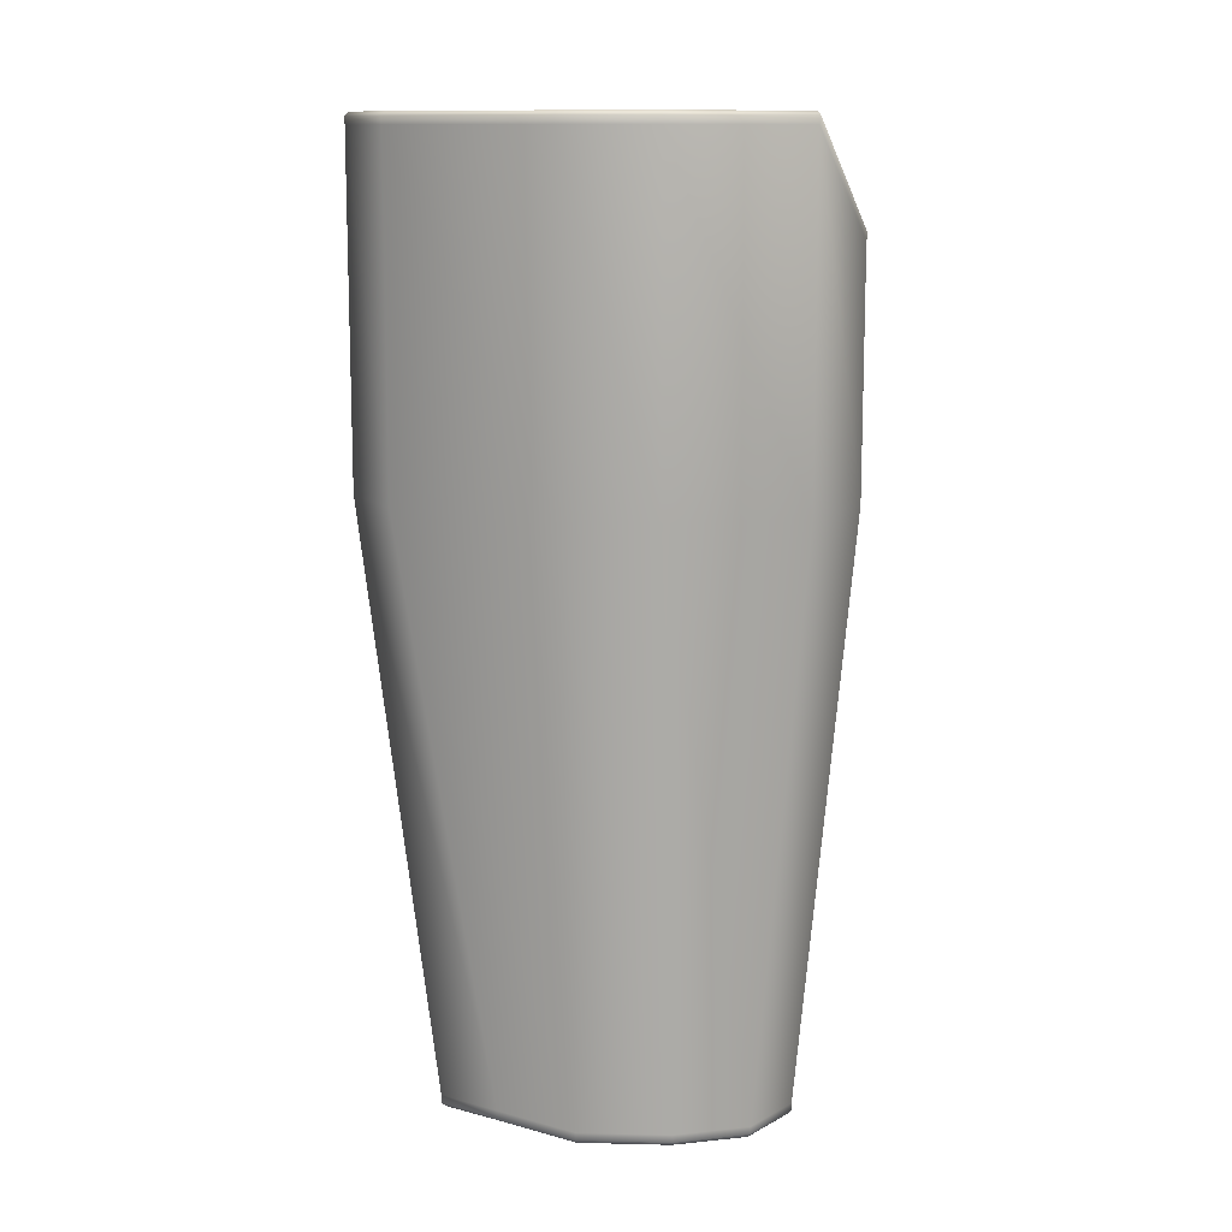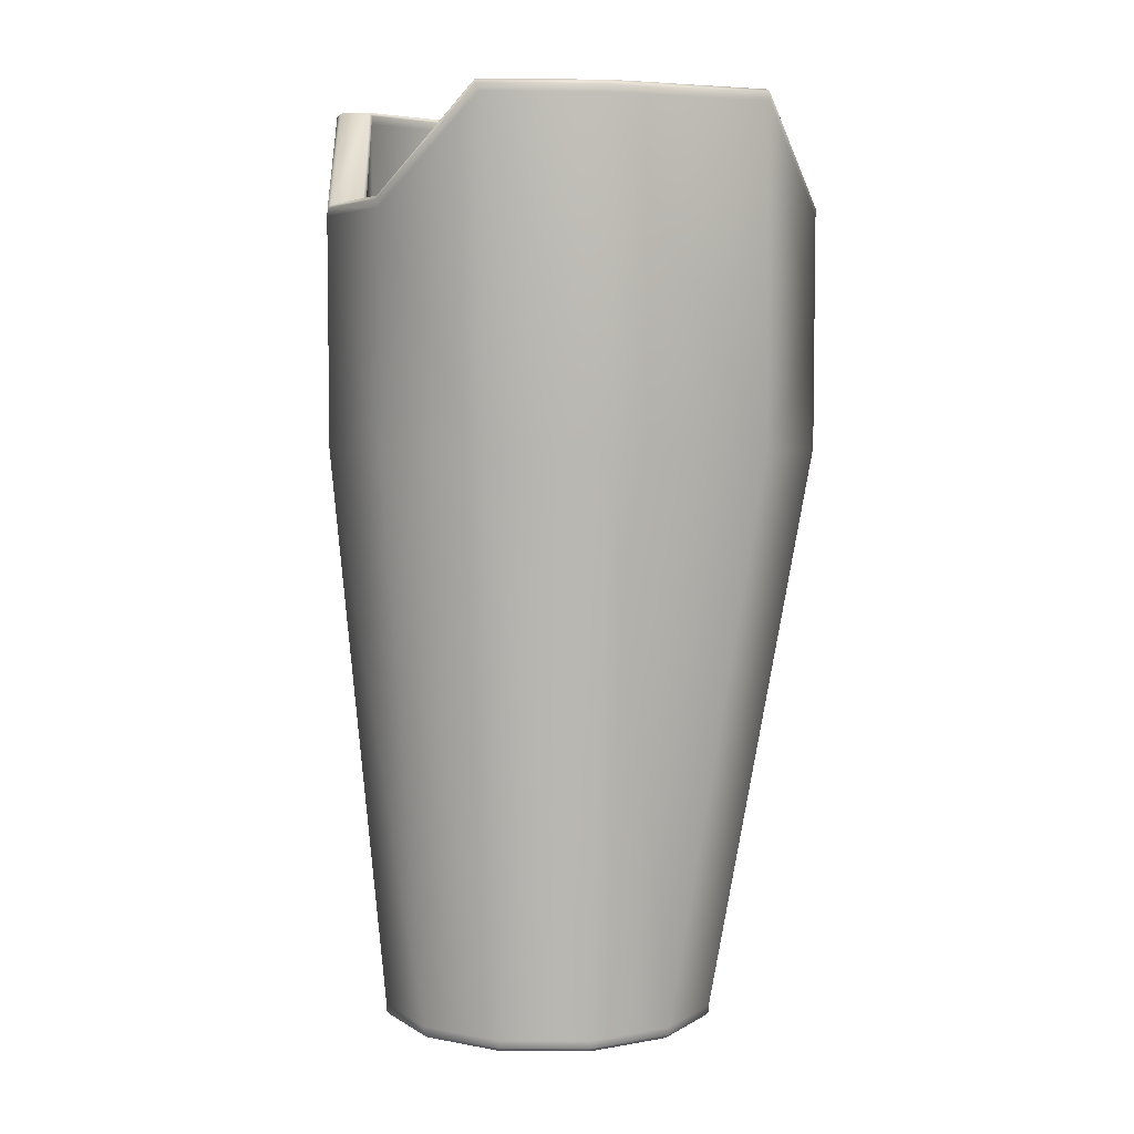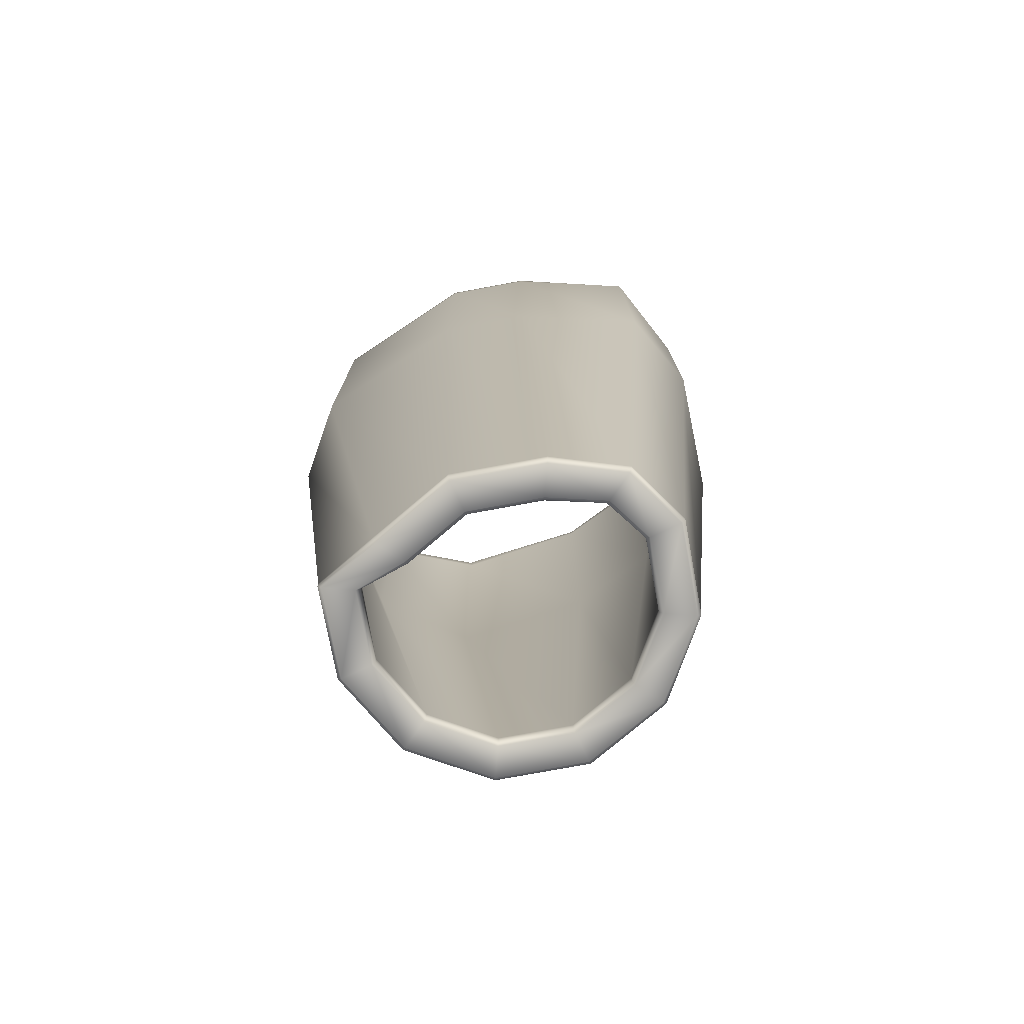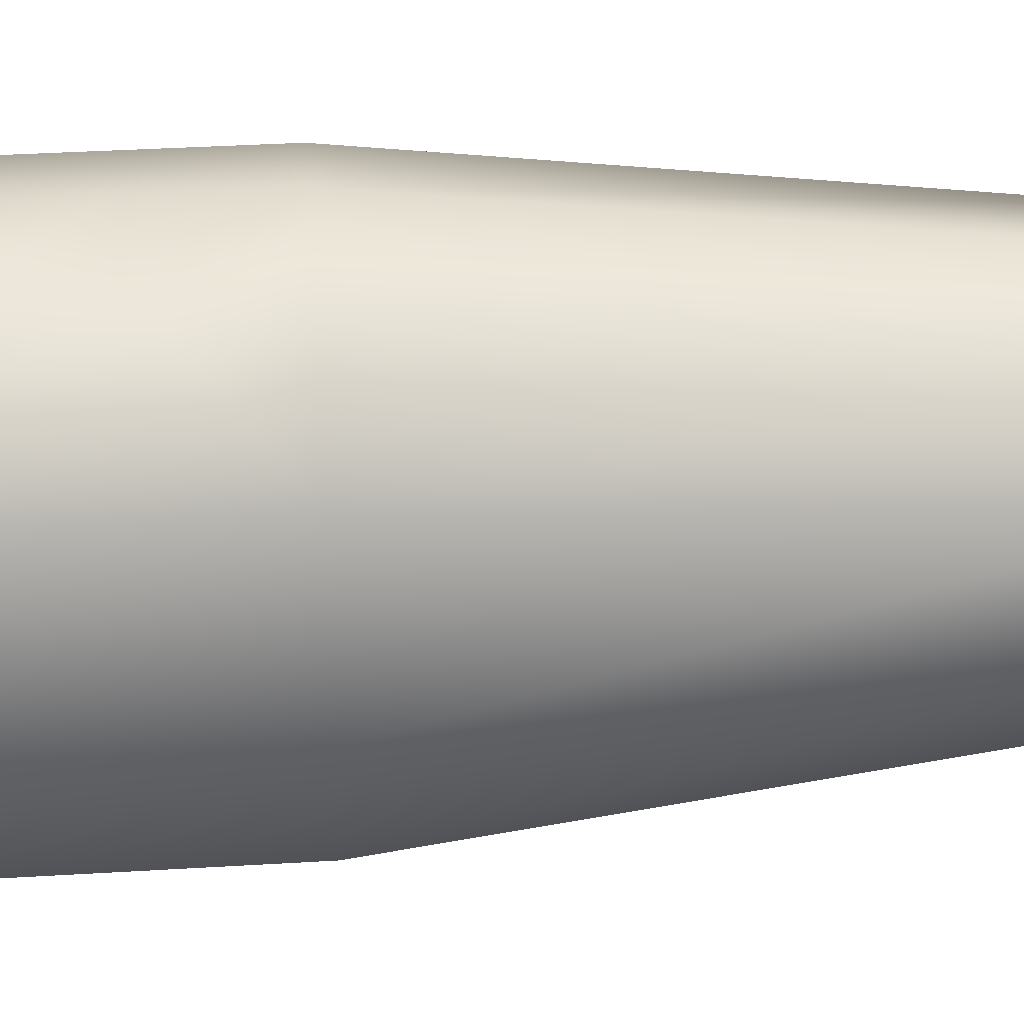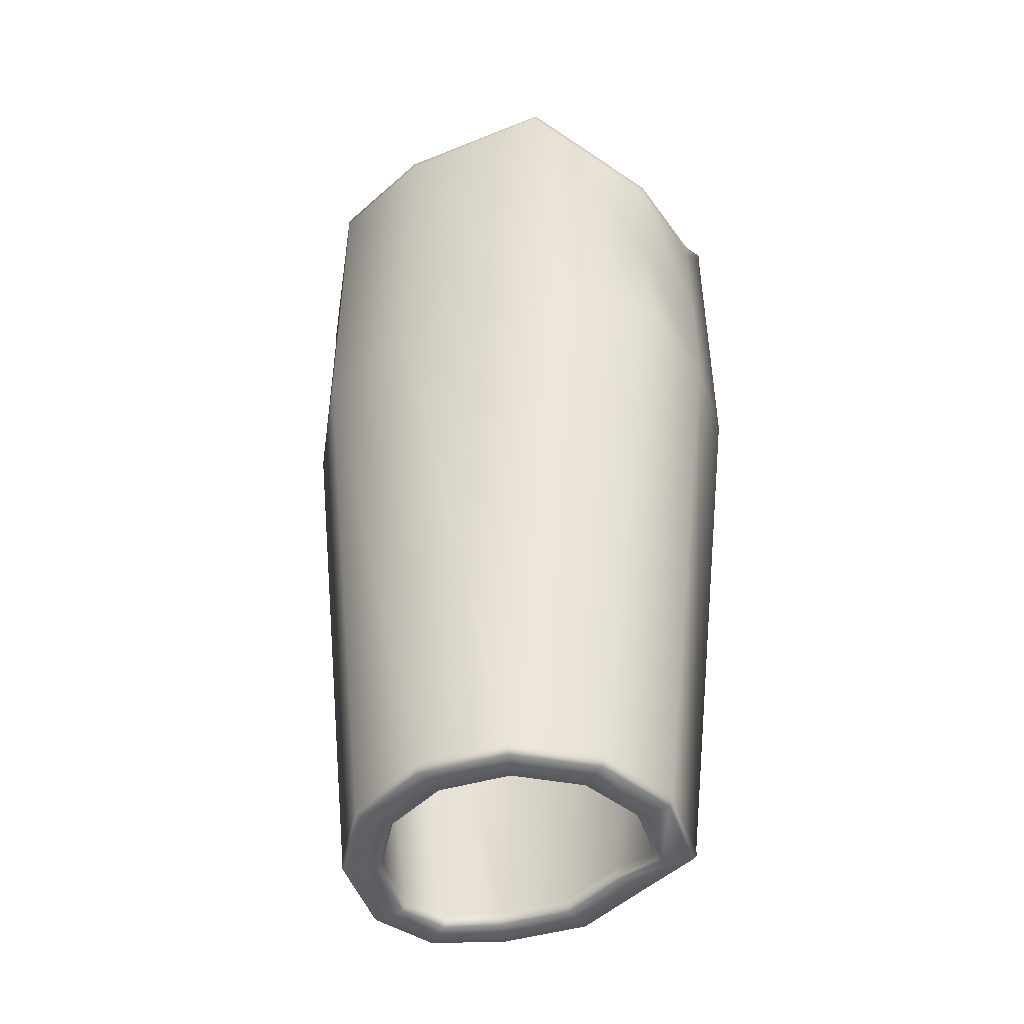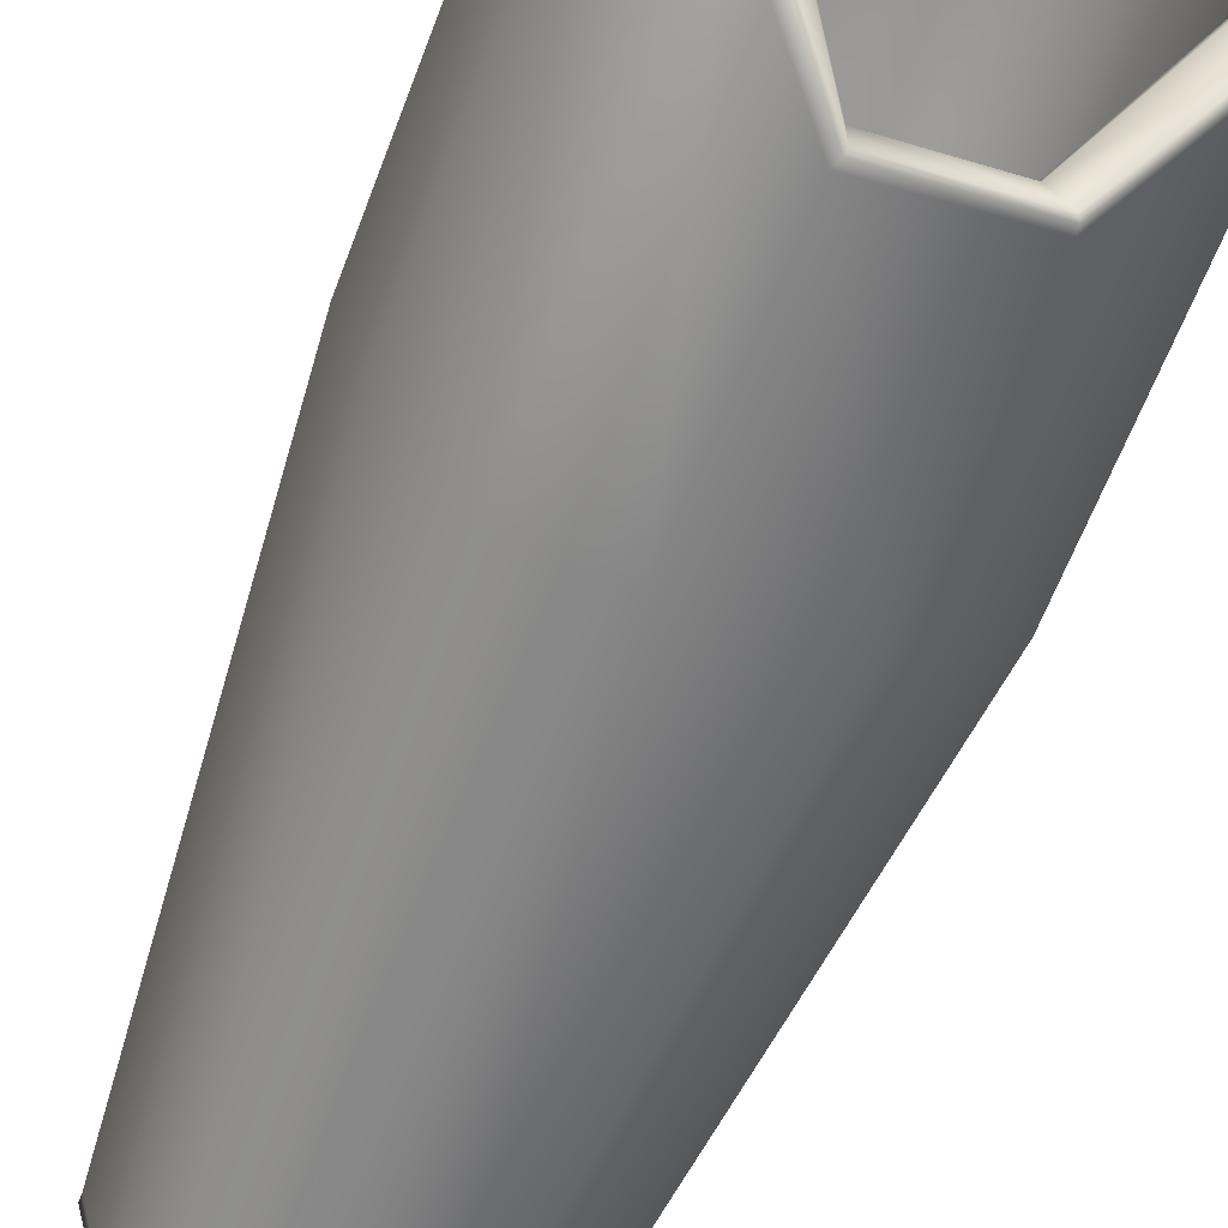
<metadata>
{"format":"obj","ext":"obj","renderer":"f3d","projection":"perspective","resolution":1024,"background":"white","views":[{"elev":11.9,"azim":108.2,"up":"+Y"},{"elev":5.1,"azim":-104.4,"up":"+Y"},{"elev":-76.0,"azim":115.5,"up":"+Y"},{"elev":38.7,"azim":-94.3,"up":"+Z"},{"elev":-46.6,"azim":-56.7,"up":"+Y"},{"elev":-63.7,"azim":159.2,"up":"+Z"}]}
</metadata>
<code>
o Shin-Soldier
g Shin-Soldier
v -0.3897 -0.75 0.225
v -0.45 -0.75 0
v -0.5497 0.75 0.425
v -0.61 0.75 0
v -0.35 -0.75 0
v -0.3031 -0.75 0.175
v -0.51 0.75 0
v -0.4631 0.75 0.375
v -0.225 -0.75 0.3897
v -0.285 0.75 0.6497
v -0.175 -0.75 0.3031
v -0.235 0.75 0.5631
v 1.967e-08 -0.75 0.45
v 0 0.75 0.65
v 1.53e-08 -0.75 0.35
v 0 0.75 0.55
v 0.225 -0.75 0.3897
v 0.225 0.75 0.5897
v 0.175 -0.75 0.3031
v 0.175 0.75 0.5031
v 0.2697 -0.75 0.225
v 0.3897 0.75 0.425
v 0.1831 -0.75 0.175
v 0.3031 0.75 0.375
v 0.33 -0.75 -2.98e-08
v 0.45 0.75 -3.934e-08
v 0.23 -0.75 -2.98e-08
v 0.35 0.75 -3.06e-08
v 0.2697 -0.75 -0.225
v 0.3897 0.75 -0.225
v 0.1831 -0.75 -0.175
v 0.3031 0.75 -0.175
v 0.165 -0.75 -0.3897
v 0.225 0.75 -0.5297
v 0.115 -0.75 -0.3031
v 0.175 0.75 -0.4431
v -5.366e-09 -0.75 -0.45
v 0 0.75 -0.59
v -4.174e-09 -0.75 -0.35
v 0 0.75 -0.49
v -0.225 -0.75 -0.3897
v -0.325 0.75 -0.5097
v -0.175 -0.75 -0.3031
v -0.275 0.75 -0.4231
v -0.3897 -0.75 -0.225
v -0.5497 0.75 -0.305
v -0.3031 -0.75 -0.175
v -0.4631 0.75 -0.255
v -0.44 -0.78 0
v -0.3811 -0.78 0.22
v -0.36 -0.78 0
v -0.3118 -0.78 0.18
v -0.5323 1.64 0.4251
v -0.6 1.64 0
v -0.463 1.64 0.3851
v -0.52 1.64 0
v -0.22 -0.78 0.3811
v -0.18 -0.78 0.3118
v -0.2712 1.38 0.6461
v -0.2312 1.38 0.5768
v 1.923e-08 -0.78 0.44
v 1.574e-08 -0.78 0.36
v -0.01188 1.38 0.6469
v -0.01188 1.38 0.5669
v 0.22 -0.78 0.3811
v 0.18 -0.78 0.3118
v 0.2081 1.64 0.5879
v 0.1681 1.64 0.5186
v 0.2611 -0.78 0.22
v 0.1918 -0.78 0.18
v 0.3811 1.64 0.42
v 0.3118 1.64 0.38
v 0.32 -0.78 -2.98e-08
v 0.24 -0.78 -2.98e-08
v 0.44 1.64 -2.98e-08
v 0.36 1.64 -2.98e-08
v 0.2611 -0.78 -0.22
v 0.1918 -0.78 -0.18
v 0.3811 1.64 -0.22
v 0.3118 1.64 -0.18
v 0.16 -0.78 -0.3811
v 0.12 -0.78 -0.3118
v 0.2063 1.64 -0.5211
v 0.1663 1.64 -0.4518
v -5.247e-09 -0.78 -0.44
v -4.293e-09 -0.78 -0.36
v -0.01371 1.38 -0.58
v -0.01371 1.38 -0.5
v -0.22 -0.78 -0.3811
v -0.18 -0.78 -0.3118
v -0.3143 1.38 -0.511
v -0.2743 1.38 -0.4417
v -0.3811 -0.78 -0.22
v -0.3118 -0.78 -0.18
v -0.5353 1.64 -0.31
v -0.466 1.64 -0.27
v 0.3897 1.61 -0.225
v 0.45 1.61 -2.98e-08
v 0.3031 1.61 -0.175
v 0.175 1.61 -0.4431
v 0.35 1.61 -2.98e-08
v 0.3897 1.61 0.425
v 0.3031 1.61 0.375
v 0.225 1.61 0.5897
v 0.175 1.61 0.5031
v 0 1.35 0.55
v -0.235 1.35 0.5631
v -0.4631 1.61 0.375
v -0.5497 1.61 0.425
v -0.61 1.61 0
v -0.51 1.61 0
v -0.5497 1.61 -0.305
v -0.4631 1.61 -0.255
v -0.325 1.35 -0.5097
v -0.275 1.35 -0.4231
v 0 1.35 -0.59
v 0 1.35 -0.49
v 0.225 1.61 -0.5297
v -0.225 -0.77 0.3897
v 1.967e-08 -0.77 0.45
v -0.175 -0.77 0.3031
v -0.3031 -0.77 0.175
v 1.53e-08 -0.77 0.35
v 0.225 -0.77 0.3897
v 0.175 -0.77 0.3031
v 0.2697 -0.77 0.225
v 0.1831 -0.77 0.175
v 0.33 -0.77 -2.98e-08
v 0.23 -0.77 -2.98e-08
v 0.2697 -0.77 -0.225
v 0.1831 -0.77 -0.175
v 0.165 -0.77 -0.3897
v 0.115 -0.77 -0.3031
v -5.366e-09 -0.77 -0.45
v -4.174e-09 -0.77 -0.35
v -0.225 -0.77 -0.3897
v -0.175 -0.77 -0.3031
v -0.3897 -0.77 -0.225
v -0.3031 -0.77 -0.175
v -0.45 -0.77 0
v -0.35 -0.77 0
v -0.3897 -0.77 0.225
v -0.285 1.35 0.6497
v -0.279 1.371 0.6532
v -0.5437 1.631 0.4285
v -0.229 1.371 0.5666
v -0.008275 1.371 0.5548
v -0.4571 1.631 0.3785
v -0.61 1.63 0
v -0.51 1.63 0
v -0.5458 1.631 -0.3119
v -0.4592 1.631 -0.2619
v -0.321 1.371 -0.5166
v -0.271 1.371 -0.43
v -0.009555 1.371 -0.59
v -0.009555 1.371 -0.49
v 0.2154 1.631 -0.5297
v 0.1654 1.631 -0.4431
v 0.3897 1.63 -0.225
v 0.3031 1.63 -0.175
v 0.45 1.63 -2.98e-08
v 0.35 1.63 -2.98e-08
v 0.3897 1.63 0.425
v 0.3031 1.63 0.375
v 0.2167 1.631 0.5945
v 0.1667 1.631 0.5079
v 0 1.35 0.65
v -0.008275 1.371 0.6548
v -0.285 1.05 0.6497
v -0.285 1 0.6497
v 0 1 0.65
v 0 1.05 0.65
f 171 14 18
f 172 171 18
f 104 172 18
f 104 167 172
f 3 10 170
f 3 170 169
f 109 3 169
f 143 109 169
f 4 2 1
f 1 3 4
f 8 6 5
f 5 7 8
f 3 1 9
f 9 10 3
f 12 11 6
f 6 8 12
f 10 9 13
f 13 14 10
f 16 15 11
f 11 12 16
f 14 13 17
f 17 18 14
f 20 19 15
f 15 16 20
f 18 17 21
f 21 22 18
f 24 23 19
f 19 20 24
f 22 21 25
f 25 26 22
f 28 27 23
f 23 24 28
f 26 25 29
f 29 30 26
f 32 31 27
f 27 28 32
f 30 29 33
f 33 34 30
f 36 35 31
f 31 32 36
f 34 33 37
f 37 38 34
f 40 39 35
f 35 36 40
f 38 37 41
f 41 42 38
f 44 43 39
f 39 40 44
f 42 41 45
f 45 46 42
f 48 47 43
f 43 44 48
f 46 45 2
f 2 4 46
f 7 5 47
f 47 48 7
f 52 50 49
f 49 51 52
f 56 54 53
f 53 55 56
f 58 57 50
f 50 52 58
f 55 53 59
f 59 60 55
f 62 61 57
f 57 58 62
f 60 59 63
f 63 64 60
f 66 65 61
f 61 62 66
f 64 63 67
f 67 68 64
f 70 69 65
f 65 66 70
f 68 67 71
f 71 72 68
f 74 73 69
f 69 70 74
f 72 71 75
f 75 76 72
f 78 77 73
f 73 74 78
f 76 75 79
f 79 80 76
f 82 81 77
f 77 78 82
f 80 79 83
f 83 84 80
f 86 85 81
f 81 82 86
f 84 83 87
f 87 88 84
f 90 89 85
f 85 86 90
f 88 87 91
f 91 92 88
f 94 93 89
f 89 90 94
f 92 91 95
f 95 96 92
f 51 49 93
f 93 94 51
f 96 95 54
f 54 56 96
f 98 26 30
f 30 97 98
f 100 36 32
f 32 99 100
f 99 32 28
f 28 101 99
f 102 22 26
f 26 98 102
f 101 28 24
f 24 103 101
f 104 18 22
f 22 102 104
f 103 24 20
f 20 105 103
f 105 20 16
f 16 106 105
f 106 16 12
f 12 107 106
f 107 12 8
f 8 108 107
f 110 4 3
f 3 109 110
f 108 8 7
f 7 111 108
f 112 46 4
f 4 110 112
f 111 7 48
f 48 113 111
f 114 42 46
f 46 112 114
f 113 48 44
f 44 115 113
f 116 38 42
f 42 114 116
f 115 44 40
f 40 117 115
f 118 34 38
f 38 116 118
f 117 40 36
f 36 100 117
f 97 30 34
f 34 118 97
f 120 13 9
f 9 119 120
f 122 6 11
f 11 121 122
f 121 11 15
f 15 123 121
f 124 17 13
f 13 120 124
f 123 15 19
f 19 125 123
f 126 21 17
f 17 124 126
f 125 19 23
f 23 127 125
f 128 25 21
f 21 126 128
f 127 23 27
f 27 129 127
f 130 29 25
f 25 128 130
f 129 27 31
f 31 131 129
f 132 33 29
f 29 130 132
f 131 31 35
f 35 133 131
f 134 37 33
f 33 132 134
f 133 35 39
f 39 135 133
f 136 41 37
f 37 134 136
f 135 39 43
f 43 137 135
f 138 45 41
f 41 136 138
f 137 43 47
f 47 139 137
f 140 2 45
f 45 138 140
f 139 47 5
f 5 141 139
f 142 1 2
f 2 140 142
f 141 5 6
f 6 122 141
f 119 9 1
f 1 142 119
f 145 109 143
f 143 144 145
f 147 106 107
f 107 146 147
f 146 107 108
f 108 148 146
f 149 110 109
f 109 145 149
f 148 108 111
f 111 150 148
f 151 112 110
f 110 149 151
f 150 111 113
f 113 152 150
f 153 114 112
f 112 151 153
f 152 113 115
f 115 154 152
f 155 116 114
f 114 153 155
f 154 115 117
f 117 156 154
f 157 118 116
f 116 155 157
f 156 117 100
f 100 158 156
f 159 97 118
f 118 157 159
f 158 100 99
f 99 160 158
f 161 98 97
f 97 159 161
f 160 99 101
f 101 162 160
f 163 102 98
f 98 161 163
f 162 101 103
f 103 164 162
f 165 104 102
f 102 163 165
f 164 103 105
f 105 166 164
f 168 167 104
f 104 165 168
f 166 105 106
f 106 147 166
f 144 143 167
f 167 168 144
f 165 67 63
f 63 168 165
f 168 63 59
f 59 144 168
f 144 59 53
f 53 145 144
f 145 53 54
f 54 149 145
f 149 54 95
f 95 151 149
f 151 95 91
f 91 153 151
f 153 91 87
f 87 155 153
f 155 87 83
f 83 157 155
f 157 83 79
f 79 159 157
f 159 79 75
f 75 161 159
f 161 75 71
f 71 163 161
f 163 71 67
f 67 165 163
f 164 72 76
f 76 162 164
f 162 76 80
f 80 160 162
f 160 80 84
f 84 158 160
f 158 84 88
f 88 156 158
f 156 88 92
f 92 154 156
f 154 92 96
f 96 152 154
f 152 96 56
f 56 150 152
f 150 56 55
f 55 148 150
f 148 55 60
f 60 146 148
f 146 60 64
f 64 147 146
f 147 64 68
f 68 166 147
f 166 68 72
f 72 164 166
f 142 50 57
f 57 119 142
f 119 57 61
f 61 120 119
f 120 61 65
f 65 124 120
f 124 65 69
f 69 126 124
f 126 69 73
f 73 128 126
f 128 73 77
f 77 130 128
f 130 77 81
f 81 132 130
f 132 81 85
f 85 134 132
f 134 85 89
f 89 136 134
f 136 89 93
f 93 138 136
f 138 93 49
f 49 140 138
f 140 49 50
f 50 142 140
f 131 78 74
f 74 129 131
f 129 74 70
f 70 127 129
f 127 70 66
f 66 125 127
f 125 66 62
f 62 123 125
f 123 62 58
f 58 121 123
f 121 58 52
f 52 122 121
f 122 52 51
f 51 141 122
f 141 51 94
f 94 139 141
f 139 94 90
f 90 137 139
f 137 90 86
f 86 135 137
f 135 86 82
f 82 133 135
f 133 82 78
f 78 131 133
f 143 169 172
f 172 167 143
f 170 10 14
f 14 171 170
f 172 169 170 171

</code>
